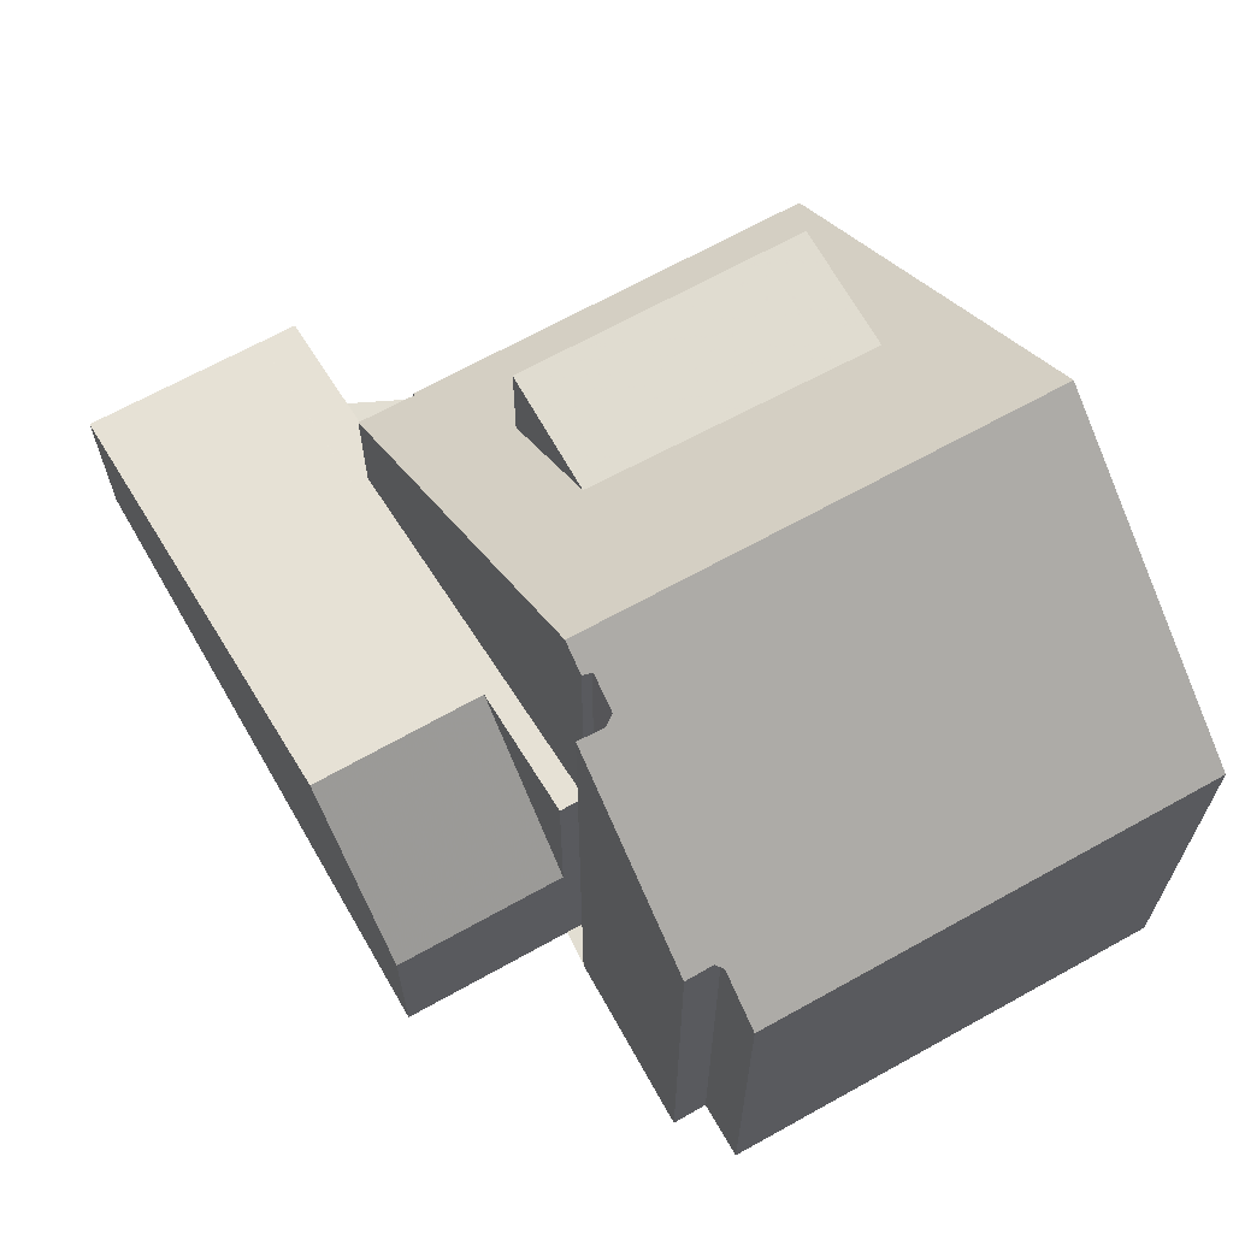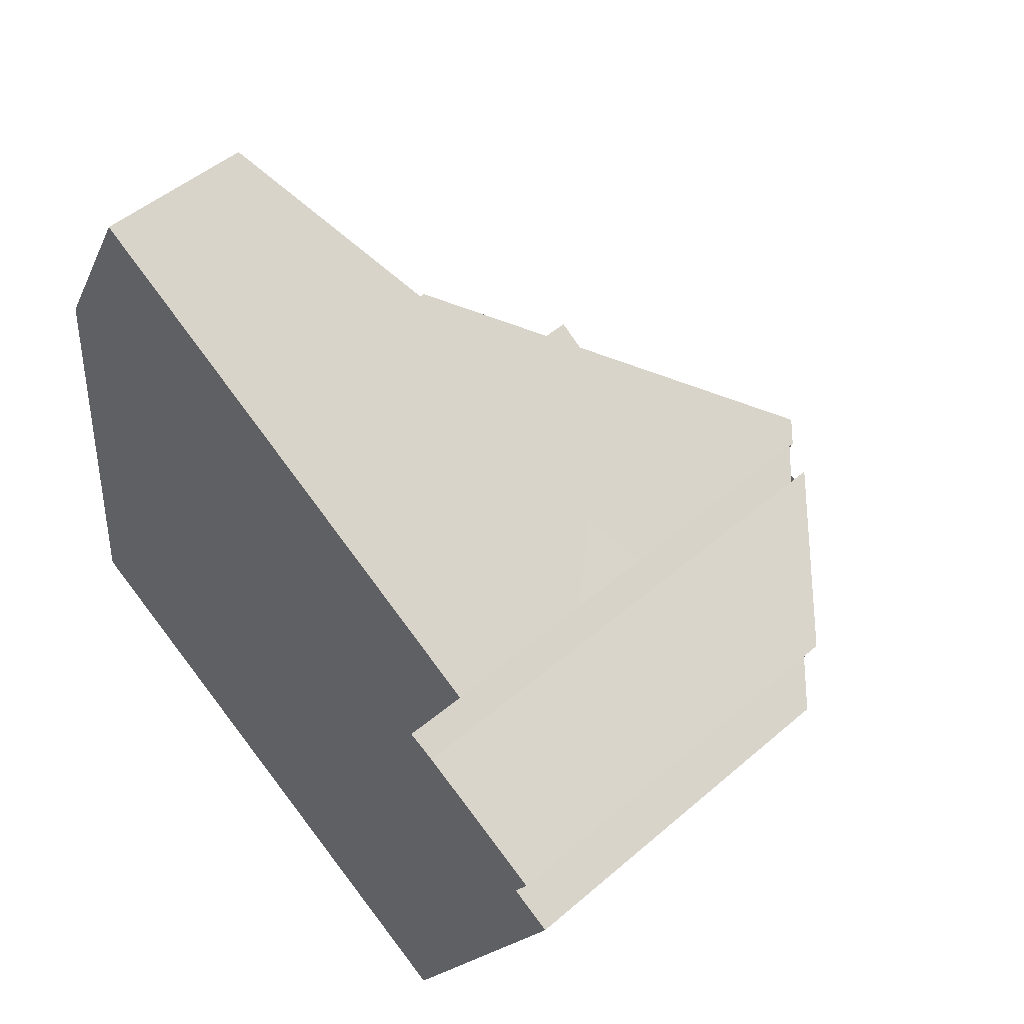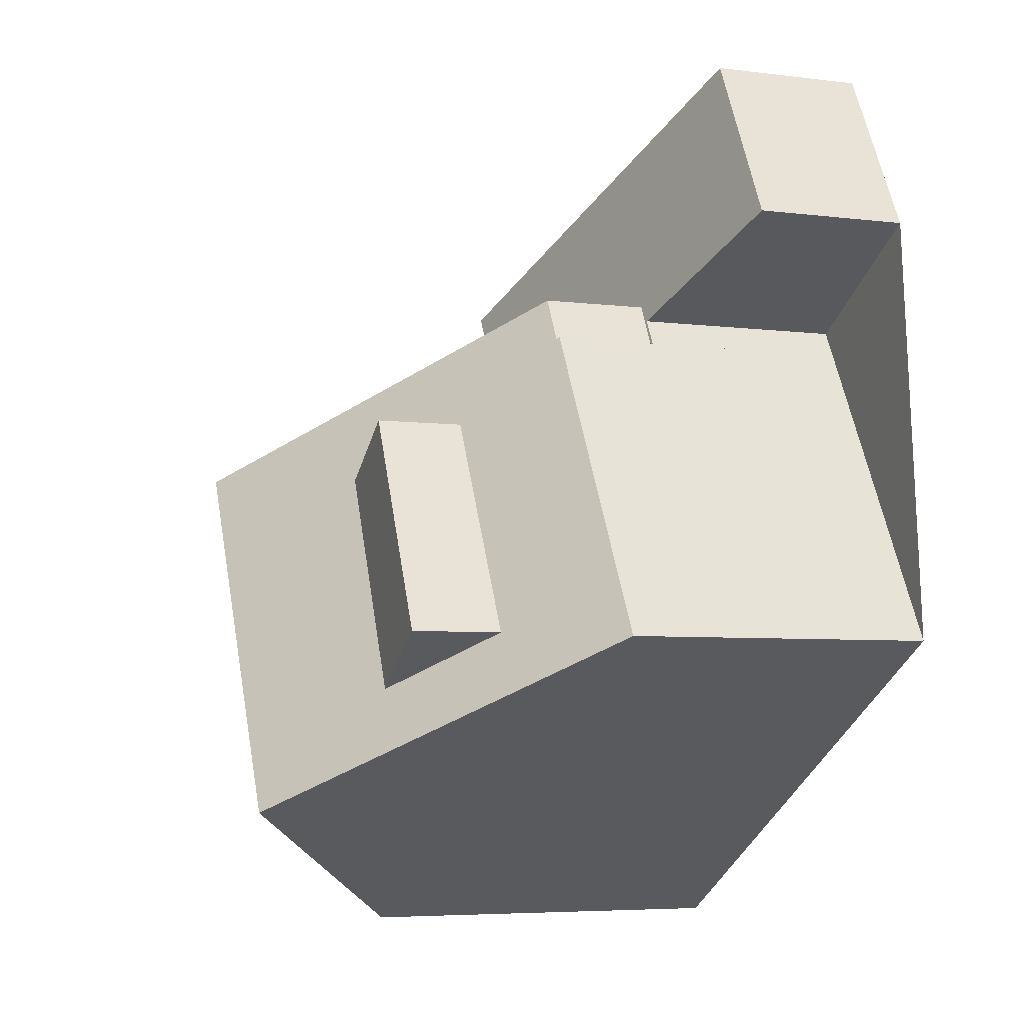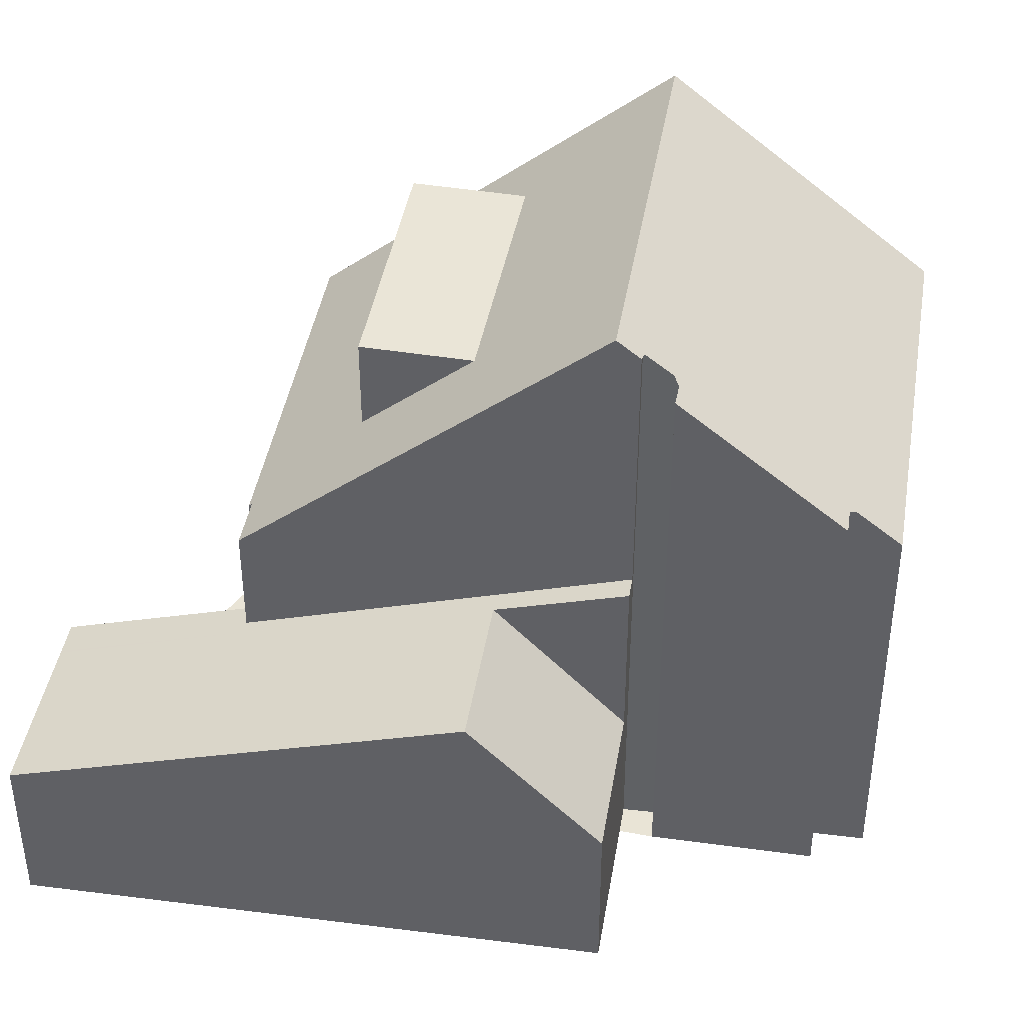
<metadata>
{"format":"obj","ext":"obj","renderer":"f3d","projection":"perspective","resolution":1024,"background":"white","views":[{"elev":67.8,"azim":-90.1,"up":"+Z"},{"elev":49.0,"azim":-133.7,"up":"+Y"},{"elev":-5.6,"azim":68.9,"up":"+Y"},{"elev":42.4,"azim":-141.6,"up":"+Z"}]}
</metadata>
<code>
v -1054 -1096 5.218
v -1062 -1101 6.51
v -1066 -1095 6.508
v -1065 -1095 7.15
v -1065 -1095 7.145
v -1063 -1093 9.18
v -1063 -1094 9.167
v -1062 -1094 9.599
v -1056 -1086 2.598
v -1054 -1089 2.619
v -1057 -1091 3.522
v -1064 -1091 2.604
v -1059 -1099 9.869
v -1057 -1098 8.116
v -1055 -1097 6.833
v -1055 -1097 6.032
v -1058 -1091 6.083
v -1059 -1091 6.86
v -1059 -1099 9.869
v -1057 -1091 5.262
v -1062 -1093 9.89
v -1062 -1093 9.599
v -1056 -1086 2.598
v -1057 -1091 3.524
v -1057 -1091 3.524
v -1066 -1095 6.519
v -1062 -1101 6.538
v -1062 -1090 4.723
v -1062 -1093 5.349
v -1063 -1093 5.347
v -1059 -1093 8.05
v -1059 -1093 8.05
v -1057 -1097 8.102
v -1060 -1092 8.031
v -1061 -1100 7.964
v -1064 -1094 7.864
v -1062 -1093 7.942
v -1062 -1090 4.723
v -1062 -1090 4.723
v -1058 -1093 6.854
v -1056 -1096 6.838
v -1061 -1092 4.731
v -1061 -1092 4.73
v -1063 -1093 2.603
v -1059 -1091 6.86
v -1064 -1091 2.604
v -1062 -1090 4.723
v -1059 -1088 3.815
v -1059 -1088 3.814
v -1058 -1091 3.824
v -1058 -1091 6.083
v -1062 -1093 9.89
v -1062 -1093 9.89
v -1060 -1092 8.031
v -1057 -1090 3.534
v -1054 -1089 2.617
v -1058 -1091 3.824
v -1064 -1094 7.87
v -1063 -1094 9.17
v -1062 -1093 9.599
v -1057 -1090 5.302
v -1061 -1092 4.731
v -1065 -1095 7.149
v -1062 -1093 5.349
v -1059 -1099 9.869
v -1059 -1099 9.869
v -1057 -1098 8.116
v -1056 -1097 6.834
v -1055 -1097 6.032
v -1054 -1096 5.218
v -1062 -1101 6.51
v -1062 -1101 6.537
v -1061 -1100 7.963
v -1062 -1101 6.515
v -1062 -1101 6.515
v -1064 -1098 6.509
v -1056 -1086 2.605
v -1056 -1086 2.605
v -1055 -1088 2.612
v -1058 -1091 3.823
v -1061 -1092 4.73
v -1064 -1094 7.865
v -1063 -1093 9.178
v -1065 -1095 7.146
v -1062 -1093 5.348
v -1055 -1089 2.616
v -1062 -1094 9.887
v -1062 -1094 9.887
v -1060 -1093 8.042
v -1058 -1092 6.856
v -1058 -1092 6.077
v -1057 -1091 5.262
v -1057 -1091 3.539
v -1064 -1095 7.881
v -1057 -1091 5.303
v -1065 -1096 6.521
v -1065 -1096 6.509
v -1055 -1097 6.642
v -1055 -1097 6.642
v -1059 -1091 6.633
v -1060 -1089 4.009
v -1060 -1089 4.009
v -1058 -1093 6.635
v -1056 -1096 6.641
v -1058 -1093 7.134
v -1056 -1096 7.09
v -1059 -1091 4.027
v -1058 -1093 8.108
v -1056 -1096 8.162
v -1059 -1091 4.028
v -1058 -1092 6.634
v -1058 -1093 8.108
v -1059 -1091 4.028
v -1059 -1091 6.633
v -1058 -1093 6.635
v -1057 -1092 6.072
v -1061 -1095 9.885
v -1061 -1095 9.885
v -1059 -1093 8.05
v -1058 -1093 6.854
v -1056 -1092 5.257
v -1058 -1093 8.108
v -1063 -1096 7.89
v -1058 -1093 6.635
v -1058 -1093 7.134
v -1065 -1097 6.523
v -1065 -1097 6.509
v -1059 -1099 9.529
v -1059 -1099 9.529
v -1064 -1091 2.606
v -1064 -1091 2.606
v -1062 -1094 9.572
v -1062 -1095 9.567
v -1064 -1091 2.604
v -1062 -1094 9.577
v -1058 -1091 3.823
v -1059 -1091 4.026
v -1061 -1092 4.73
v -1063 -1093 2.603
v -1061 -1092 4.73
v -1063 -1093 5.347
v -1055 -1089 2.615
v -1064 -1094 7.864
v -1063 -1093 9.179
v -1065 -1095 7.146
v -1059 -1091 4.027
v -1061 -1092 4.73
v -1064 -1094 7.867
v -1063 -1093 9.176
v -1065 -1095 7.147
v -1055 -1089 2.615
v -1057 -1090 3.488
v -1058 -1091 3.823
v -1062 -1093 5.348
v -1056 -1096 6.641
v -1055 -1096 6.04
v -1056 -1096 8.162
v -1059 -1098 9.873
v -1059 -1098 9.873
v -1057 -1097 8.102
v -1056 -1096 6.838
v -1054 -1095 5.226
v -1063 -1100 6.51
v -1063 -1100 6.513
v -1056 -1096 8.162
v -1061 -1099 7.948
v -1060 -1098 9.537
v -1056 -1096 6.641
v -1056 -1096 7.09
v -1063 -1100 6.535
v -1057 -1097 8.102
v -1057 -1091 5.303
v -1057 -1091 3.539
v -1054 -1096 5.311
v -1054 -1096 5.311
v -1057 -1090 5.302
v -1057 -1091 3.539
v -1057 -1090 3.534
v -1057 -1090 5.302
v -1057 -1091 5.303
v -1056 -1092 5.304
v -1057 -1090 3.534
v -1054 -1095 5.31
v -1057 -1090 3.532
v -1057 -1090 3.532
v -1058 -1088 3.515
v -1058 -1088 3.515
v -1057 -1090 3.532
v -1055 -1097 6.642
v -1055 -1096 6.035
v -1054 -1096 5.311
v -1054 -1096 5.221
v -1059 -1099 9.871
v -1059 -1099 9.871
v -1057 -1098 8.111
v -1056 -1097 6.835
v -1063 -1101 6.51
v -1063 -1101 6.514
v -1061 -1100 7.957
v -1059 -1099 9.532
v -1063 -1101 6.536
v -1058 -1096 8.083
v -1057 -1095 8.143
v -1055 -1094 5.308
v -1055 -1094 5.237
v -1057 -1095 6.639
v -1056 -1094 6.052
v -1060 -1097 9.877
v -1060 -1097 9.877
v -1058 -1096 8.083
v -1064 -1099 6.51
v -1064 -1099 6.511
v -1057 -1095 8.143
v -1062 -1098 7.927
v -1060 -1097 9.548
v -1057 -1095 6.639
v -1057 -1095 7.106
v -1064 -1099 6.53
v -1056 -1097 6.642
v -1055 -1096 6.036
v -1054 -1096 5.311
v -1054 -1096 5.221
v -1059 -1099 9.871
v -1059 -1099 9.871
v -1057 -1098 8.11
v -1056 -1097 6.835
v -1063 -1101 6.51
v -1063 -1101 6.514
v -1061 -1100 7.956
v -1059 -1099 9.533
v -1063 -1101 6.536
v -1054 -1096 5.311
v -1054 -1096 5.218
v -1054 -1096 0
v -1054 -1096 0
v -1062 -1101 6.51
v -1062 -1101 6.51
v -1062 -1101 -8.882e-16
v -1062 -1101 0
v -1066 -1095 6.519
v -1066 -1095 6.508
v -1066 -1095 -8.882e-16
v -1066 -1095 -8.882e-16
v -1065 -1095 7.149
v -1065 -1095 7.15
v -1065 -1095 0
v -1065 -1095 0
v -1064 -1094 7.864
v -1065 -1095 7.145
v -1065 -1095 8.882e-16
v -1064 -1094 0
v -1063 -1093 9.179
v -1063 -1093 9.18
v -1063 -1093 0
v -1063 -1093 0
v -1062 -1094 9.577
v -1063 -1094 9.167
v -1063 -1094 0
v -1062 -1094 0
v -1062 -1093 9.599
v -1062 -1094 9.599
v -1062 -1094 0
v -1062 -1093 0
v -1056 -1086 2.598
v -1056 -1086 2.598
v -1056 -1086 4.441e-16
v -1056 -1086 4.441e-16
v -1057 -1091 3.522
v -1054 -1089 2.619
v -1054 -1089 4.441e-16
v -1057 -1091 -4.441e-16
v -1057 -1091 3.524
v -1057 -1091 3.522
v -1057 -1091 -4.441e-16
v -1057 -1091 0
v -1064 -1091 2.606
v -1064 -1091 2.604
v -1064 -1091 4.441e-16
v -1064 -1091 0
v -1059 -1099 9.869
v -1057 -1098 8.116
v -1057 -1098 0
v -1059 -1099 -1.776e-15
v -1057 -1098 8.116
v -1055 -1097 6.833
v -1055 -1097 0
v -1057 -1098 0
v -1055 -1097 6.642
v -1055 -1097 6.032
v -1055 -1097 0
v -1055 -1097 0
v -1059 -1099 9.529
v -1059 -1099 9.869
v -1059 -1099 -1.776e-15
v -1059 -1099 0
v -1055 -1088 2.612
v -1056 -1086 2.598
v -1056 -1086 4.441e-16
v -1055 -1088 0
v -1065 -1095 7.15
v -1066 -1095 6.519
v -1066 -1095 -8.882e-16
v -1065 -1095 0
v -1062 -1101 6.515
v -1062 -1101 6.538
v -1062 -1101 0
v -1062 -1101 0
v -1062 -1101 6.538
v -1061 -1100 7.964
v -1061 -1100 0
v -1062 -1101 0
v -1063 -1093 9.18
v -1064 -1094 7.864
v -1064 -1094 0
v -1063 -1093 0
v -1060 -1089 4.009
v -1062 -1090 4.723
v -1062 -1090 0
v -1060 -1089 0
v -1064 -1091 2.604
v -1064 -1091 2.604
v -1064 -1091 0
v -1064 -1091 4.441e-16
v -1058 -1088 3.515
v -1059 -1088 3.814
v -1059 -1088 -4.441e-16
v -1058 -1088 4.441e-16
v -1054 -1089 2.619
v -1054 -1089 2.617
v -1054 -1089 0
v -1054 -1089 4.441e-16
v -1063 -1094 9.167
v -1063 -1094 9.17
v -1063 -1094 0
v -1063 -1094 0
v -1065 -1095 7.147
v -1065 -1095 7.149
v -1065 -1095 0
v -1065 -1095 0
v -1062 -1093 5.348
v -1062 -1093 5.349
v -1062 -1093 0
v -1062 -1093 8.882e-16
v -1054 -1096 5.218
v -1054 -1096 5.218
v -1054 -1096 0
v -1054 -1096 0
v -1063 -1101 6.51
v -1062 -1101 6.51
v -1062 -1101 0
v -1063 -1101 0
v -1062 -1101 6.51
v -1062 -1101 6.515
v -1062 -1101 0
v -1062 -1101 -8.882e-16
v -1065 -1097 6.509
v -1064 -1098 6.509
v -1064 -1098 0
v -1065 -1097 0
v -1056 -1086 2.598
v -1056 -1086 2.605
v -1056 -1086 0
v -1056 -1086 4.441e-16
v -1055 -1089 2.615
v -1055 -1088 2.612
v -1055 -1088 0
v -1055 -1089 0
v -1063 -1093 9.176
v -1063 -1093 9.178
v -1063 -1093 0
v -1063 -1093 0
v -1065 -1095 7.146
v -1065 -1095 7.146
v -1065 -1095 0
v -1065 -1095 0
v -1063 -1093 5.347
v -1062 -1093 5.348
v -1062 -1093 0
v -1063 -1093 8.882e-16
v -1054 -1089 2.617
v -1055 -1089 2.616
v -1055 -1089 0
v -1054 -1089 0
v -1056 -1092 5.257
v -1057 -1091 5.262
v -1057 -1091 0
v -1056 -1092 0
v -1066 -1095 6.508
v -1065 -1096 6.509
v -1065 -1096 0
v -1066 -1095 -8.882e-16
v -1055 -1097 6.833
v -1055 -1097 6.642
v -1055 -1097 0
v -1055 -1097 0
v -1059 -1088 3.814
v -1060 -1089 4.009
v -1060 -1089 0
v -1059 -1088 -4.441e-16
v -1055 -1094 5.237
v -1056 -1092 5.257
v -1056 -1092 0
v -1055 -1094 0
v -1065 -1096 6.509
v -1065 -1097 6.509
v -1065 -1097 0
v -1065 -1096 0
v -1061 -1100 7.964
v -1059 -1099 9.529
v -1059 -1099 0
v -1061 -1100 0
v -1062 -1090 4.723
v -1064 -1091 2.606
v -1064 -1091 0
v -1062 -1090 0
v -1064 -1091 2.604
v -1064 -1091 2.604
v -1064 -1091 0
v -1064 -1091 0
v -1062 -1094 9.599
v -1062 -1094 9.577
v -1062 -1094 0
v -1062 -1094 0
v -1064 -1091 2.604
v -1063 -1093 2.603
v -1063 -1093 0
v -1064 -1091 0
v -1055 -1089 2.615
v -1055 -1089 2.615
v -1055 -1089 0
v -1055 -1089 0
v -1063 -1093 9.178
v -1063 -1093 9.179
v -1063 -1093 0
v -1063 -1093 0
v -1065 -1095 7.145
v -1065 -1095 7.146
v -1065 -1095 0
v -1065 -1095 8.882e-16
v -1063 -1094 9.17
v -1063 -1093 9.176
v -1063 -1093 0
v -1063 -1094 0
v -1065 -1095 7.146
v -1065 -1095 7.147
v -1065 -1095 0
v -1065 -1095 0
v -1055 -1089 2.616
v -1055 -1089 2.615
v -1055 -1089 0
v -1055 -1089 0
v -1062 -1093 5.348
v -1062 -1093 5.348
v -1062 -1093 8.882e-16
v -1062 -1093 0
v -1054 -1096 5.221
v -1054 -1095 5.226
v -1054 -1095 8.882e-16
v -1054 -1096 -8.882e-16
v -1064 -1099 6.51
v -1063 -1100 6.51
v -1063 -1100 8.882e-16
v -1064 -1099 0
v -1055 -1097 6.032
v -1054 -1096 5.311
v -1054 -1096 0
v -1055 -1097 0
v -1056 -1086 2.605
v -1058 -1088 3.515
v -1058 -1088 4.441e-16
v -1056 -1086 0
v -1054 -1096 5.218
v -1054 -1096 5.221
v -1054 -1096 -8.882e-16
v -1054 -1096 0
v -1063 -1101 6.51
v -1063 -1101 6.51
v -1063 -1101 0
v -1063 -1101 8.882e-16
v -1054 -1095 5.226
v -1055 -1094 5.237
v -1055 -1094 0
v -1054 -1095 8.882e-16
v -1064 -1098 6.509
v -1064 -1099 6.51
v -1064 -1099 0
v -1064 -1098 0
v -1054 -1096 5.221
v -1054 -1096 5.221
v -1054 -1096 -8.882e-16
v -1054 -1096 -8.882e-16
v -1063 -1100 6.51
v -1063 -1101 6.51
v -1063 -1101 8.882e-16
v -1063 -1100 8.882e-16
v -1056 -1086 0
v -1054 -1089 0
v -1057 -1091 0
v -1054 -1096 0
v -1062 -1101 0
v -1066 -1095 0
v -1065 -1095 0
v -1065 -1095 0
v -1063 -1093 0
v -1063 -1094 0
v -1062 -1094 0
v -1064 -1091 0
f 78 9 23 77
f 173 25 20 172
f 67 14 13 65
f 68 15 14 67
f 99 15 68 98
f 175 16 69 174
f 75 2 71 74
f 44 30 43
f 77 23 79
f 129 35 73 128
f 37 22 21 34
f 73 35 27 72
f 42 29 37 34 45
f 113 42 45 114
f 131 46 12 130
f 102 49 48 101
f 137 101 48 136
f 178 50 51 179
f 182 56 10 11 24 177
f 149 59 58 148
f 148 58 63 150
f 195 67 65 194
f 196 68 67 195
f 189 98 68 196
f 191 174 69 190
f 198 74 71 197
f 200 128 73 199
f 199 73 72 201
f 74 72 27 75
f 201 72 74 198
f 187 78 77 186
f 186 77 79 142 185
f 146 107 80 153
f 134 46 131
f 144 83 82 143
f 143 82 84 145
f 154 85 81 147
f 184 152 188
f 88 52 54 89
f 89 54 18 90
f 111 90 18 100
f 180 91 17 176
f 132 94 58 59 7 135
f 93 55 61 95
f 96 26 4 63 58 94
f 97 3 26 96
f 98 69 16 99
f 101 38 39 102
f 105 40 103
f 106 41 104
f 138 38 101 137
f 108 32 40 105
f 109 33 41 106
f 190 69 98 189
f 114 51 50 113
f 147 81 107 146
f 100 17 91 111
f 115 111 91 116
f 118 88 89 119
f 119 89 90 120
f 120 90 111 115
f 181 116 91 180
f 133 123 94 132
f 126 96 94 123
f 127 97 96 126
f 128 66 19 129
f 130 28 47 131
f 132 87 117 133
f 193 66 128 200
f 135 8 60 53 87 132
f 136 80 107 137
f 137 107 81 138
f 139 134 131 47 140
f 138 81 85 141
f 185 142 151 152 184
f 143 36 6 144
f 145 5 36 143
f 146 110 62 147
f 148 82 83 149
f 150 84 82 148
f 151 86 152
f 153 57 110 146
f 147 62 64 154
f 188 152 86 56 182
f 207 156 155 206
f 210 160 159 209
f 204 183 156 207
f 212 164 163 211
f 215 167 166 214
f 213 165 169 217
f 214 166 170 218
f 217 169 168 216
f 218 170 164 212
f 208 158 167 215
f 203 157 171 202
f 174 70 1 175
f 180 92 121 181
f 192 70 174 191
f 184 80 136 185
f 186 48 49 187
f 185 136 48 186
f 188 153 80 184
f 182 57 153 188
f 205 162 183 204
f 220 190 189 219
f 222 192 191 221
f 225 195 194 224
f 226 196 195 225
f 219 189 196 226
f 221 191 190 220
f 228 198 197 227
f 230 200 199 229
f 229 199 201 231
f 231 201 198 228
f 223 193 200 230
f 202 31 112 203
f 204 181 121 205
f 206 115 116 207
f 209 118 119 210
f 207 116 181 204
f 211 76 212
f 214 123 133 215
f 217 125 122 213
f 218 126 123 214
f 216 124 125 217
f 212 76 127 126 218
f 215 133 117 208
f 219 155 156 220
f 221 183 162 222
f 224 159 160 225
f 225 160 161 226
f 226 161 155 219
f 220 156 183 221
f 227 163 164 228
f 229 166 167 230
f 231 170 166 229
f 228 164 170 231
f 230 167 158 223
f 233 234 235 232
f 237 238 239 236
f 241 242 243 240
f 245 246 247 244
f 249 250 251 248
f 253 254 255 252
f 257 258 259 256
f 261 262 263 260
f 265 266 267 264
f 269 270 271 268
f 273 274 275 272
f 277 278 279 276
f 281 282 283 280
f 285 286 287 284
f 289 290 291 288
f 293 294 295 292
f 297 298 299 296
f 301 302 303 300
f 305 306 307 304
f 309 310 311 308
f 313 314 315 312
f 317 318 319 316
f 321 322 323 320
f 325 326 327 324
f 329 330 331 328
f 333 334 335 332
f 337 338 339 336
f 341 342 343 340
f 345 346 347 344
f 349 350 351 348
f 353 354 355 352
f 357 358 359 356
f 361 362 363 360
f 365 366 367 364
f 369 370 371 368
f 373 374 375 372
f 377 378 379 376
f 381 382 383 380
f 385 386 387 384
f 389 390 391 388
f 393 394 395 392
f 397 398 399 396
f 401 402 403 400
f 405 406 407 404
f 409 410 411 408
f 413 414 415 412
f 417 418 419 416
f 421 422 423 420
f 425 426 427 424
f 429 430 431 428
f 433 434 435 432
f 437 438 439 436
f 441 442 443 440
f 445 446 447 444
f 449 450 451 448
f 453 454 455 452
f 457 458 459 456
f 461 462 463 460
f 465 466 467 464
f 469 470 471 468
f 473 474 475 472
f 477 478 479 476
f 481 482 483 480
f 485 486 487 484
f 489 490 491 488
f 493 494 495 492
f 497 498 499 500 501 502 503 504 505 506 507 496

</code>
